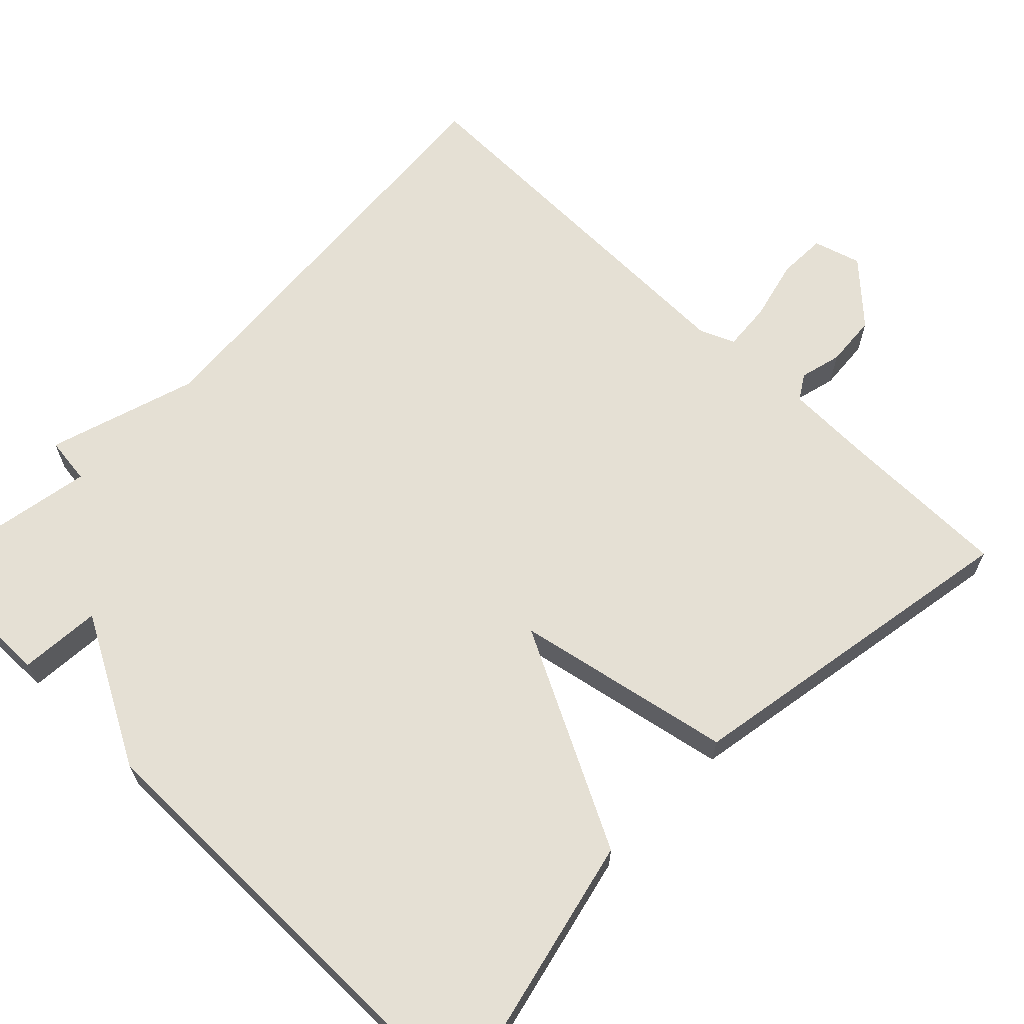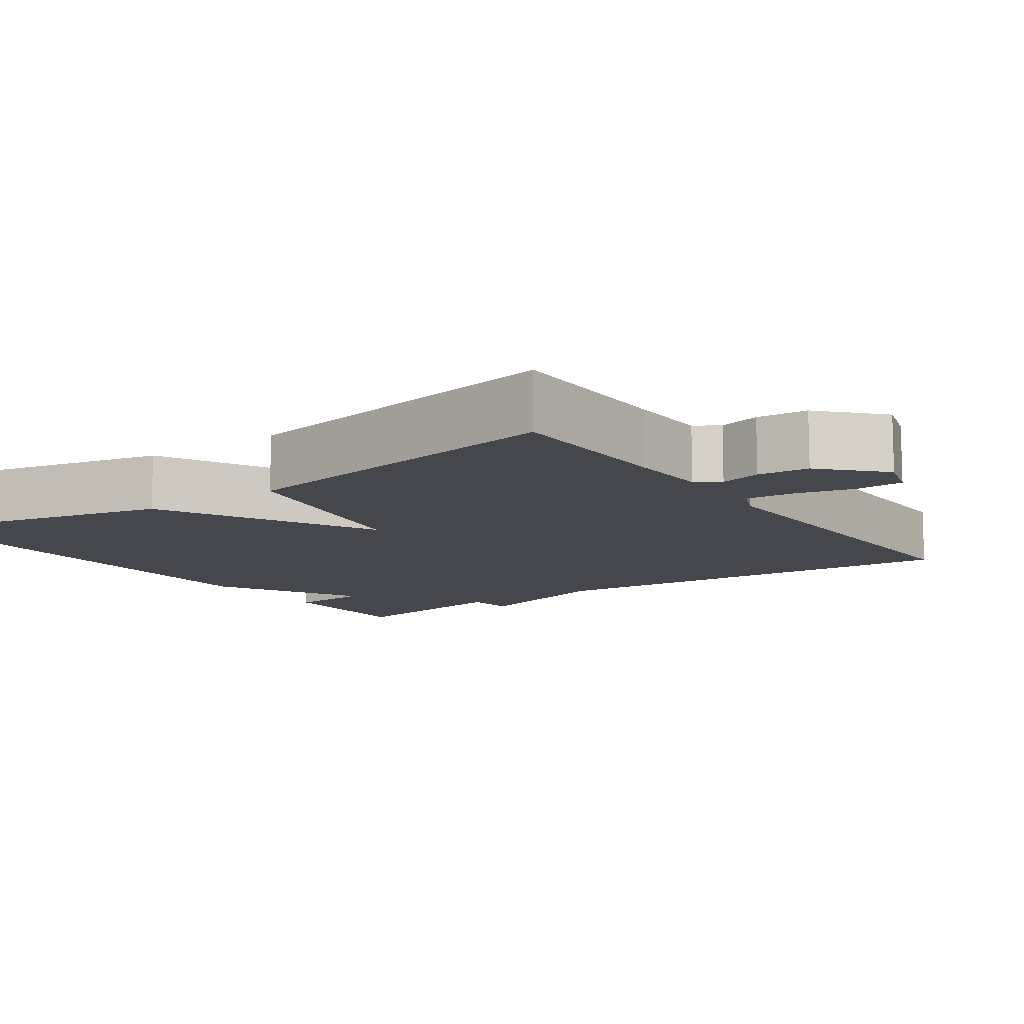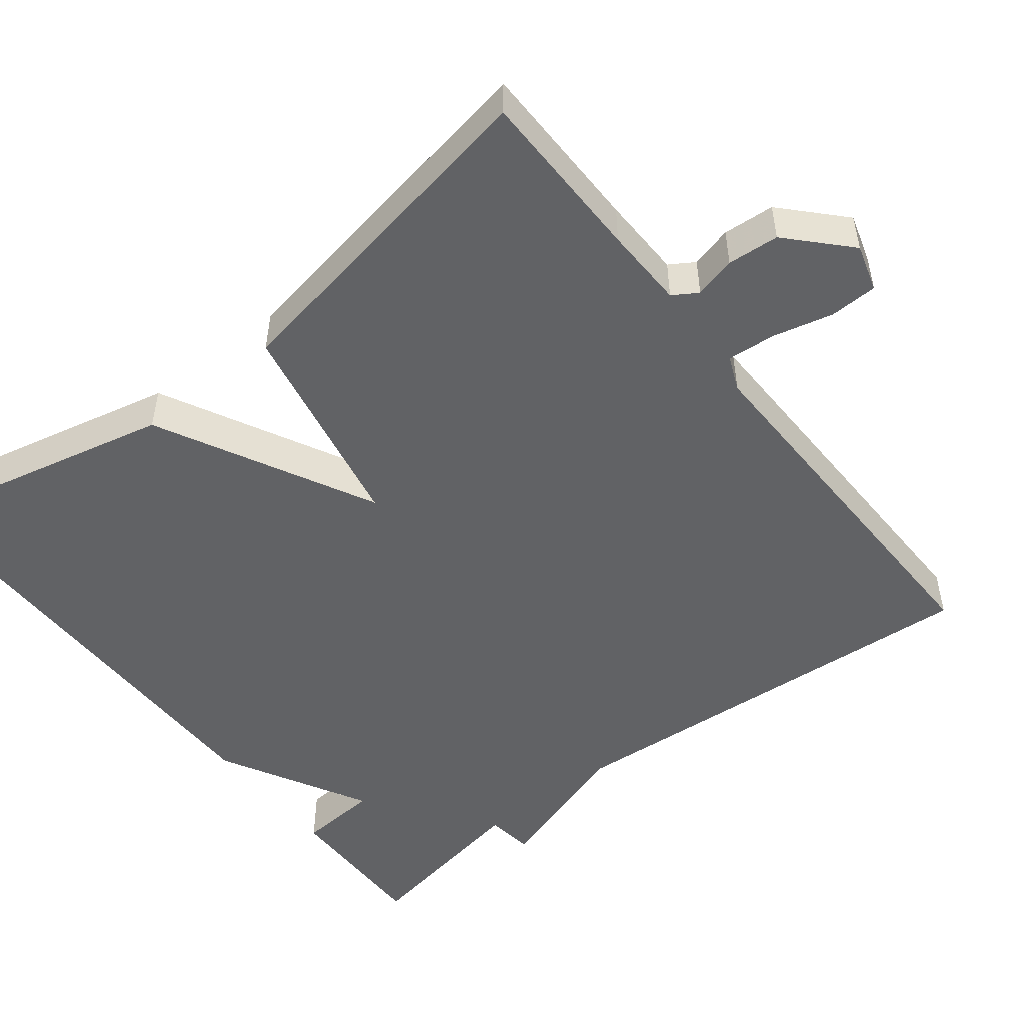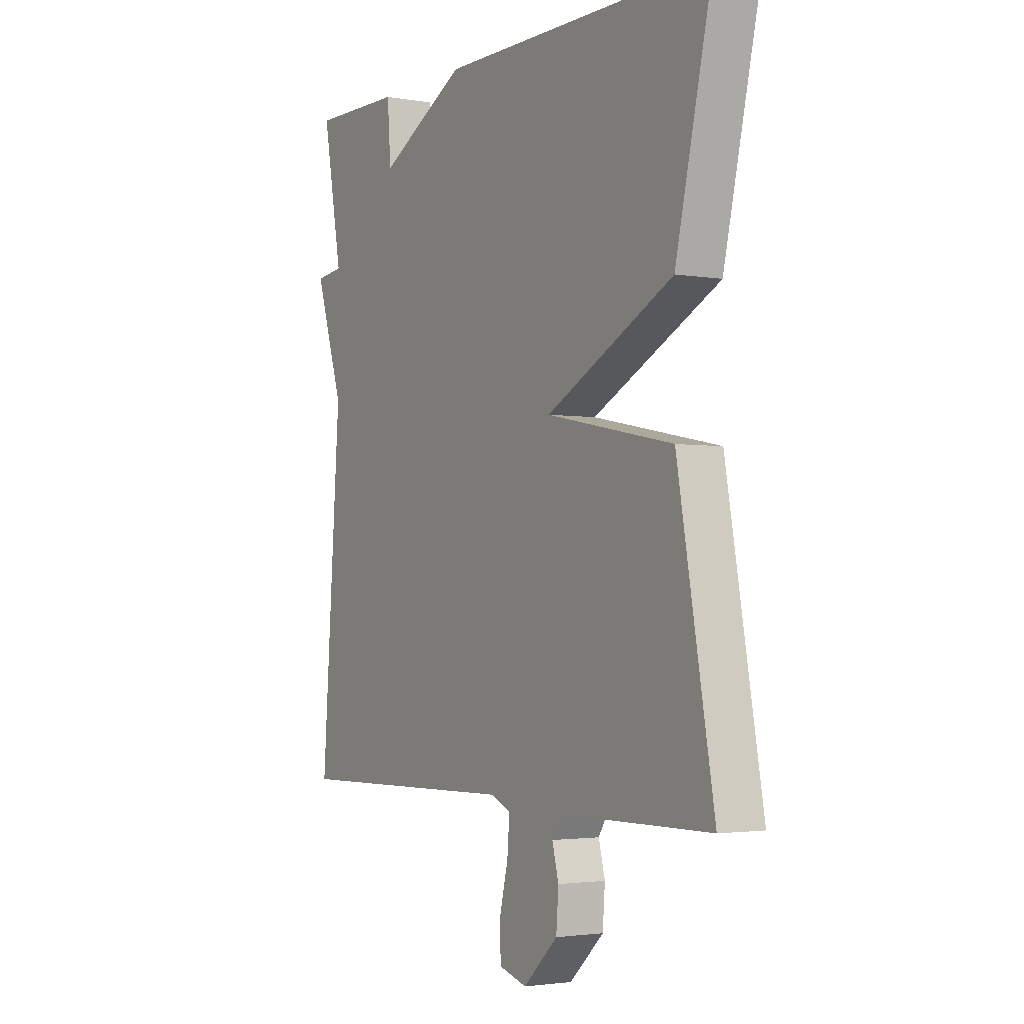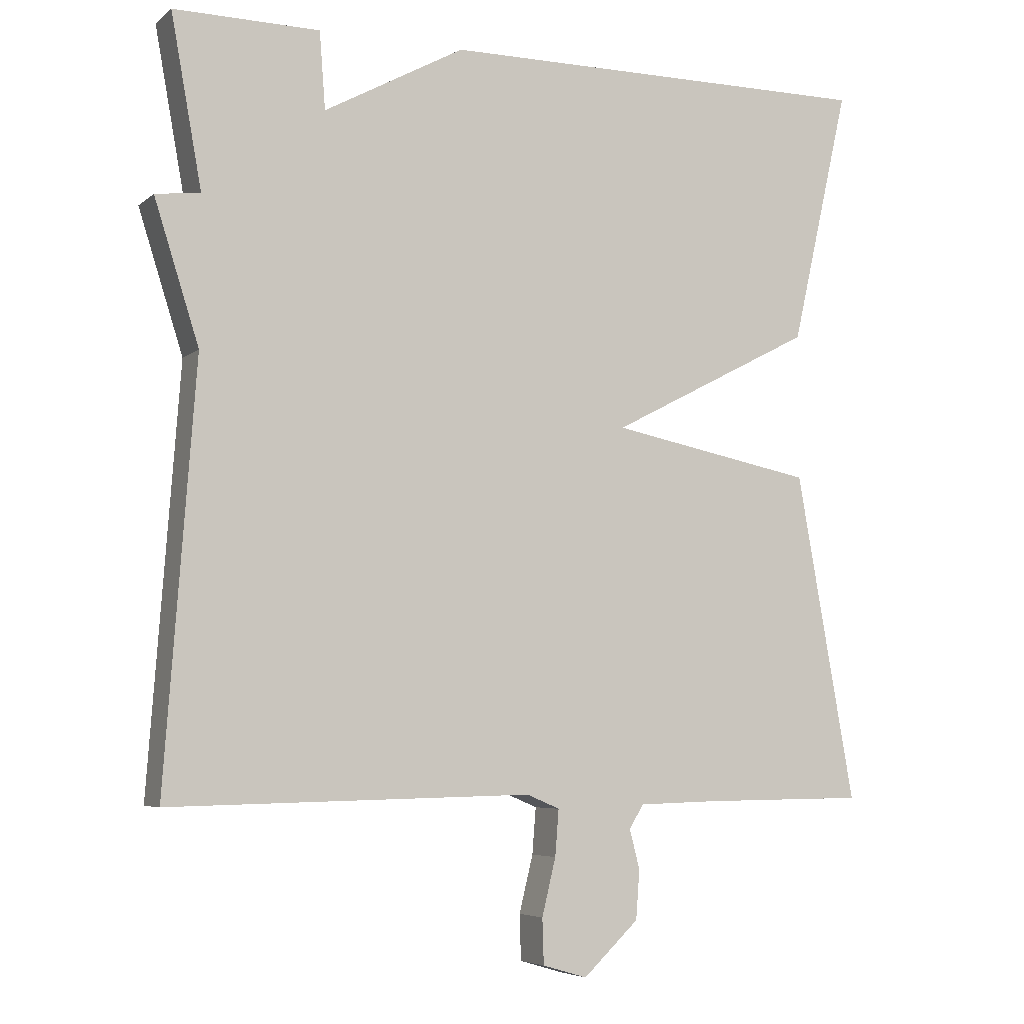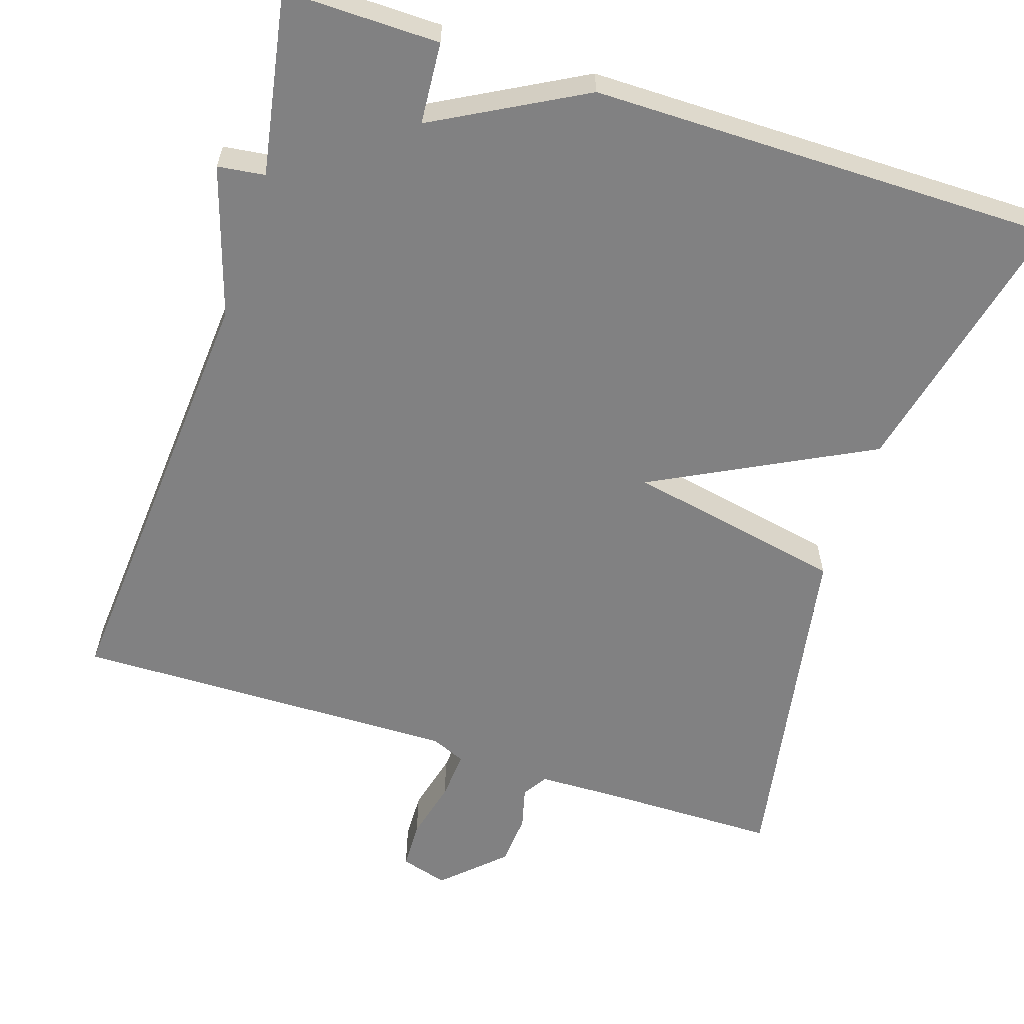
<metadata>
{"format":"obj","ext":"obj","renderer":"f3d","projection":"perspective","resolution":1024,"background":"white","views":[{"elev":65.2,"azim":44.1,"up":"+Y"},{"elev":-11.0,"azim":125.0,"up":"+Y"},{"elev":-50.6,"azim":128.0,"up":"+Y"},{"elev":-2.5,"azim":59.0,"up":"+Z"},{"elev":-5.5,"azim":-25.0,"up":"+Z"},{"elev":-60.4,"azim":-18.1,"up":"+Y"}]}
</metadata>
<code>
v 0.5 0.07 -0.5
v 0.274 0.07 -0.502
v 0.168 0.07 -0.505
v 0.148 0.07 -0.537
v 0.162 0.07 -0.591
v 0.157 0.07 -0.658
v 0.081 0.07 -0.73
v 0.02 0.07 -0.712
v 0.018 0.07 -0.65
v 0.037 0.07 -0.572
v 0.042 0.07 -0.509
v -0.003 0.07 -0.49
v -0.5 0.07 -0.5
v -0.458 0.07 0.068
v -0.519 0.07 0.26
v -0.458 0.07 0.268
v -0.5 0.07 0.5
v -0.301 0.07 0.498
v -0.293 0.07 0.393
v -0.101 0.07 0.498
v 0.5 0.07 0.5
v 0.42 0.07 0.148
v 0.14 0.07 0.003
v 0.42 0.07 -0.052
v 0.5 0 -0.5
v 0.274 0 -0.502
v 0.168 0 -0.505
v 0.148 0 -0.537
v 0.162 0 -0.591
v 0.157 0 -0.658
v 0.081 0 -0.73
v 0.02 0 -0.712
v 0.018 0 -0.65
v 0.037 0 -0.572
v 0.042 0 -0.509
v -0.003 0 -0.49
v -0.5 0 -0.5
v -0.458 0 0.068
v -0.519 0 0.26
v -0.458 0 0.268
v -0.5 0 0.5
v -0.301 0 0.498
v -0.293 0 0.393
v -0.101 0 0.498
v 0.5 0 0.5
v 0.42 0 0.148
v 0.14 0 0.003
v 0.42 0 -0.052
f 23 24 1 2
f 21 22 23
f 20 21 23
f 19 20 23
f 19 23 2 3
f 16 17 18 19
f 16 19 3 4
f 16 4 5
f 15 16 5
f 14 15 5
f 12 13 14
f 11 12 14
f 11 14 5
f 5 6 7
f 11 5 7
f 10 11 7
f 7 8 9 10
f 26 25 48 47
f 47 46 45
f 47 45 44
f 47 44 43
f 27 26 47 43
f 43 42 41 40
f 28 27 43 40
f 29 28 40
f 29 40 39
f 29 39 38
f 38 37 36
f 38 36 35
f 29 38 35
f 31 30 29
f 31 29 35
f 31 35 34
f 34 33 32 31
f 1 25 26 2
f 2 26 27 3
f 3 27 28 4
f 4 28 29 5
f 5 29 30 6
f 6 30 31 7
f 7 31 32 8
f 8 32 33 9
f 9 33 34 10
f 10 34 35 11
f 11 35 36 12
f 12 36 37 13
f 13 37 38 14
f 14 38 39 15
f 15 39 40 16
f 16 40 41 17
f 17 41 42 18
f 18 42 43 19
f 19 43 44 20
f 20 44 45 21
f 21 45 46 22
f 22 46 47 23
f 23 47 48 24
f 24 48 25 1

</code>
